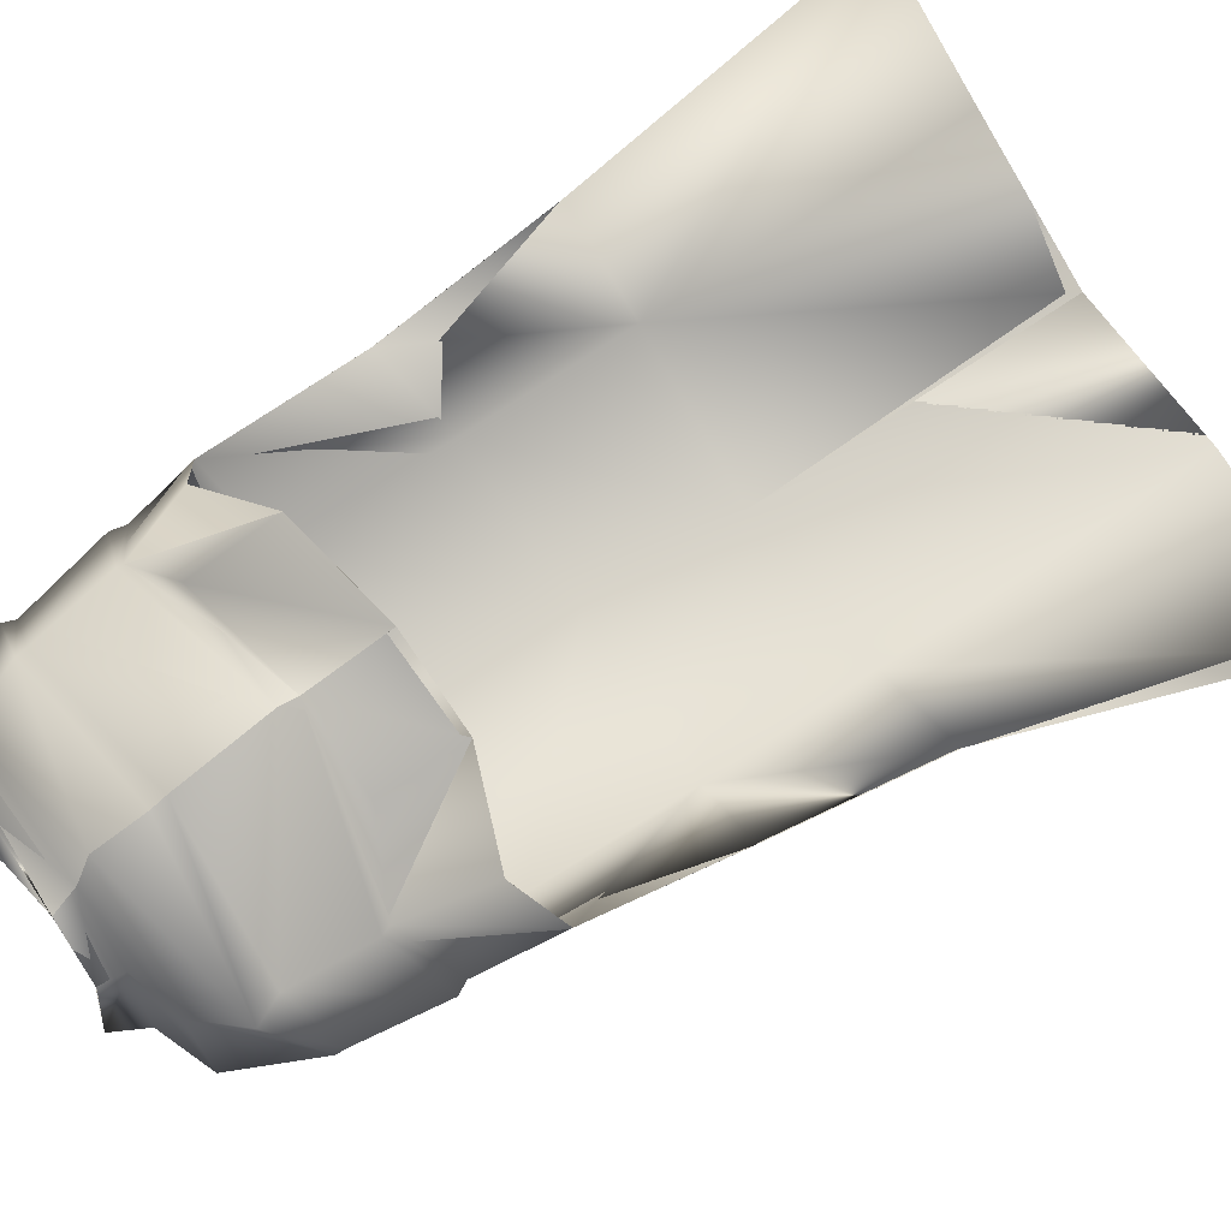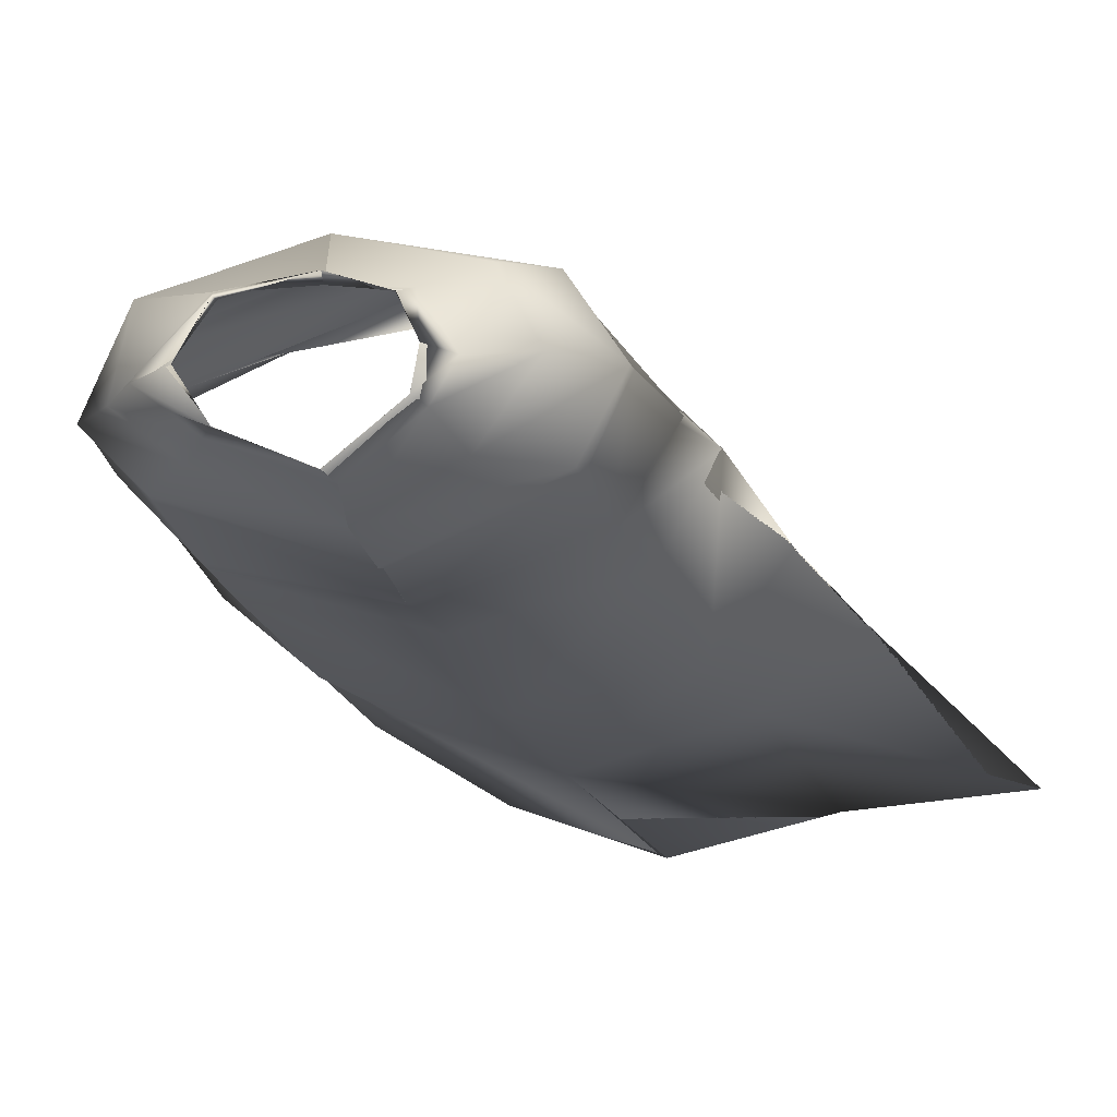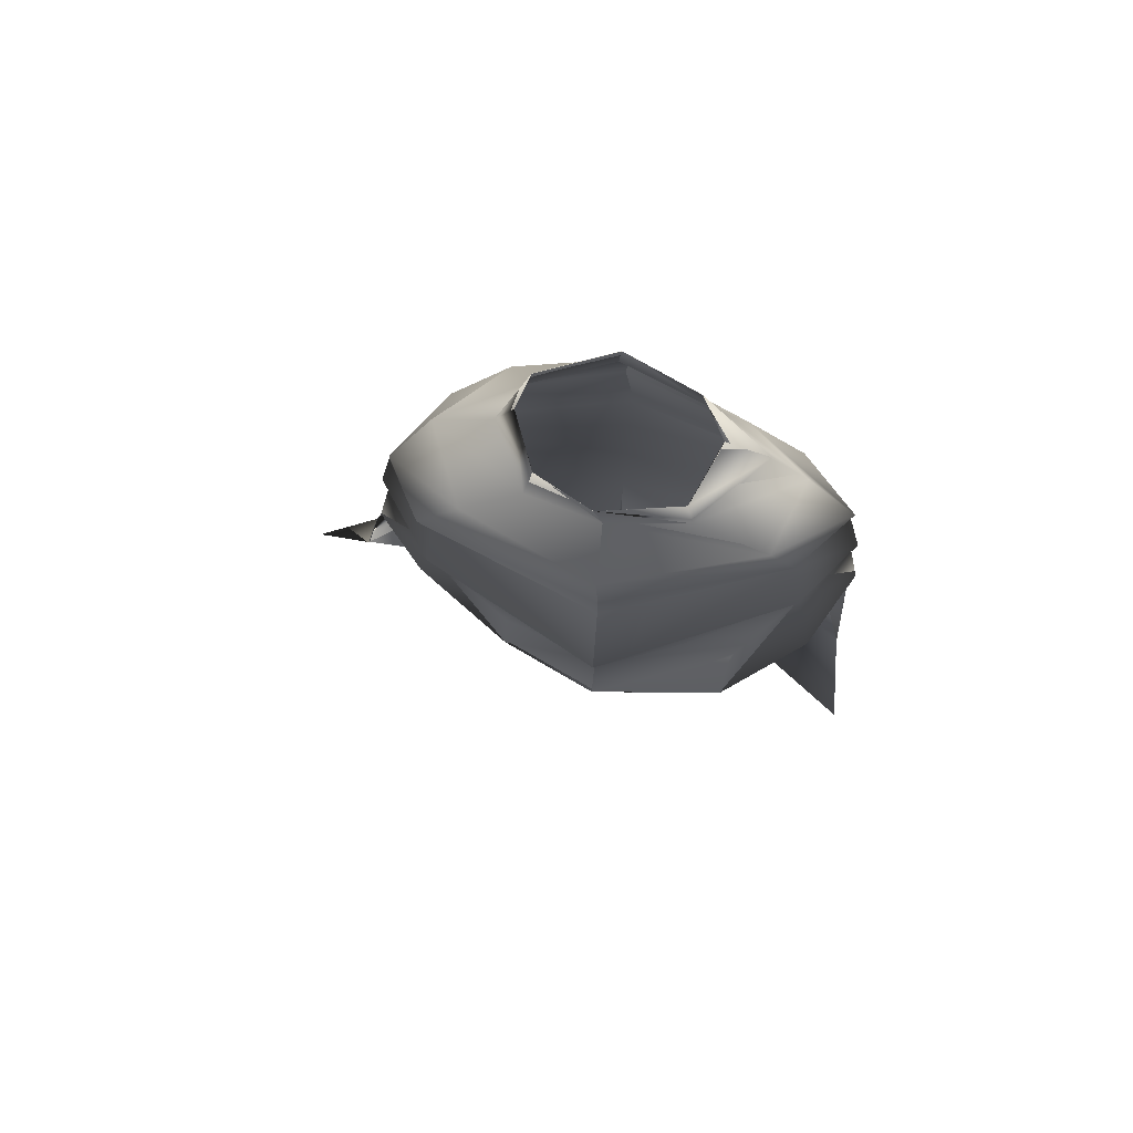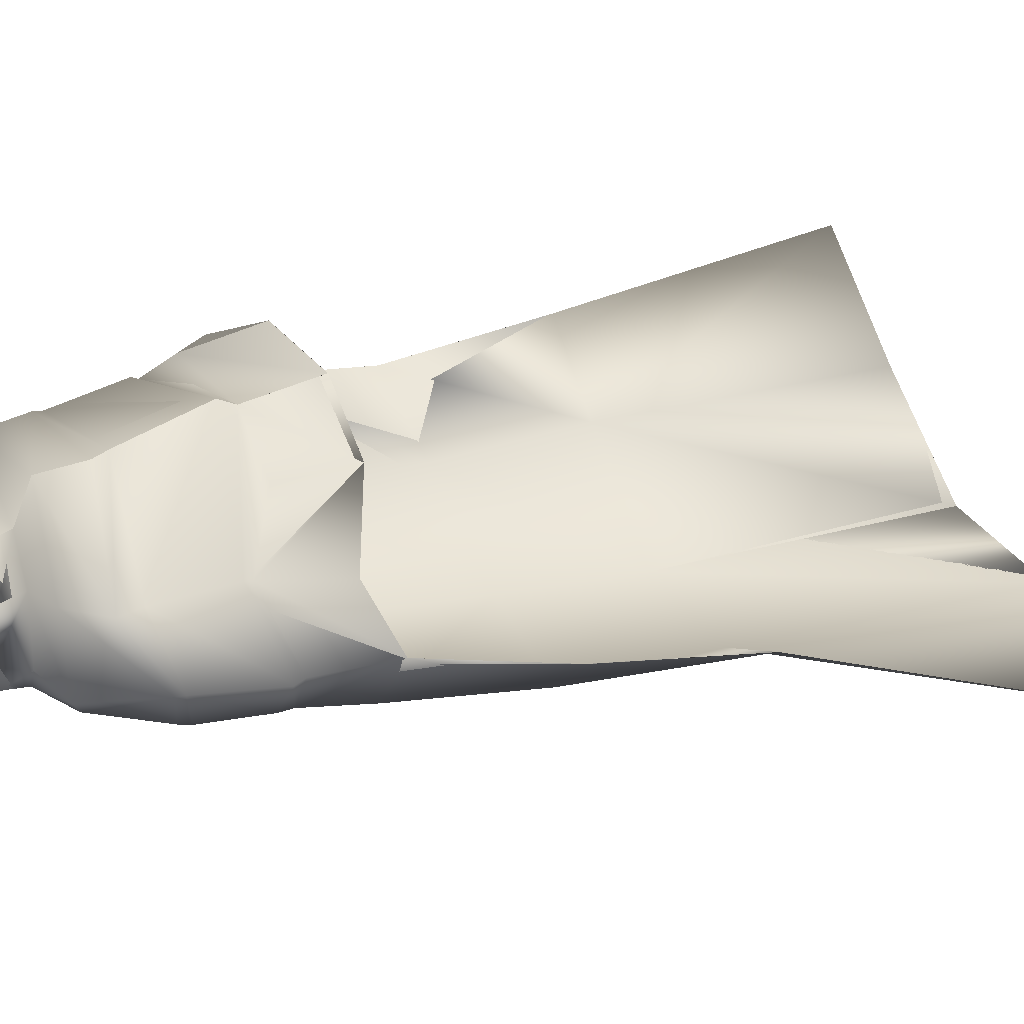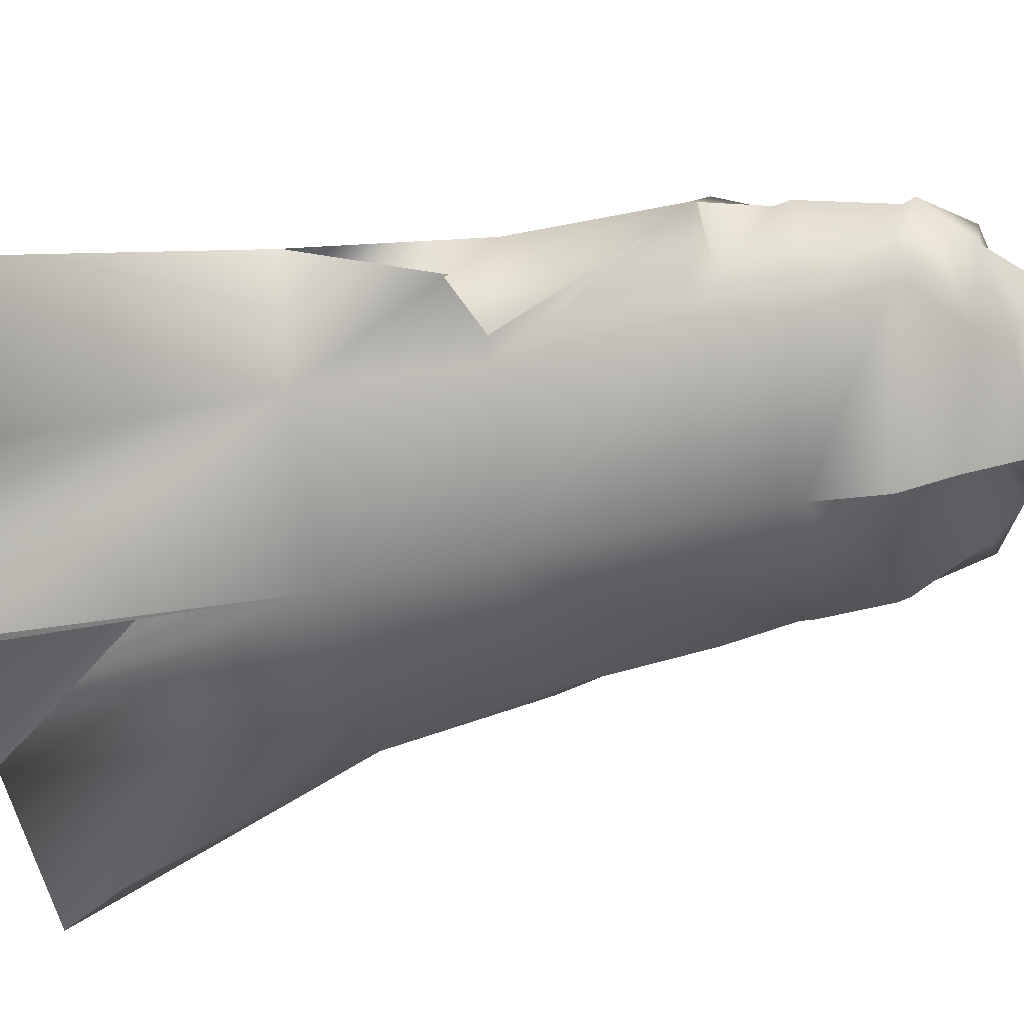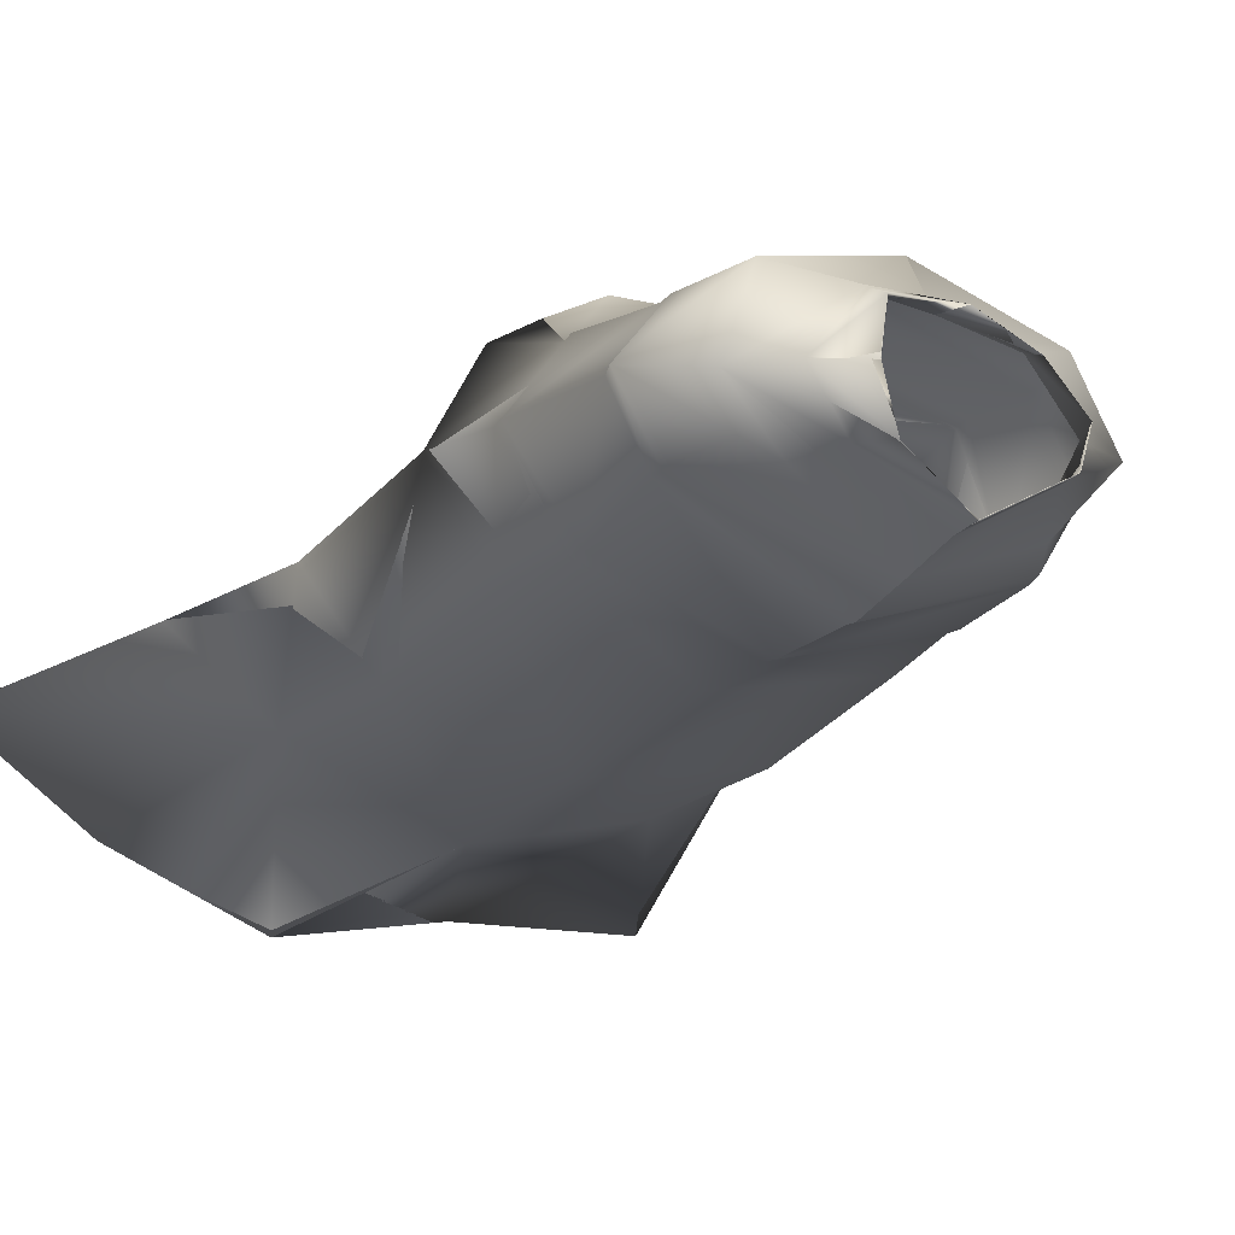
<metadata>
{"format":"obj","ext":"obj","renderer":"f3d","projection":"perspective","resolution":1024,"background":"white","views":[{"elev":77.8,"azim":-124.9,"up":"+Z"},{"elev":-17.1,"azim":-163.9,"up":"+Z"},{"elev":74.7,"azim":10.5,"up":"+Y"},{"elev":38.8,"azim":-111.1,"up":"+Z"},{"elev":-57.4,"azim":98.3,"up":"+Z"},{"elev":-18.3,"azim":146.7,"up":"+Z"}]}
</metadata>
<code>
o Capa_Stand_Cylinder.003
v 0.1382 2.545 -0.1152
v 0.1047 2.599 -0.1211
v 0.2355 2.585 -0.03995
v 0.1545 2.629 -0.03515
v 0.1266 2.566 0.09176
v 0.1105 2.58 0.07373
v 0.1905 2.479 -0.13
v 0.3067 2.505 -0.03819
v 0.263 2.524 0.1121
v 0.2974 2.37 -0.1291
v 0.4011 2.405 -0.02171
v 0.3126 2.41 0.09301
v 0.2926 2.176 -0.1737
v 0.4298 2.195 -0.03198
v 0.3383 2.217 0.1028
v 0.3111 1.997 -0.1818
v 0.4477 2.026 -0.0234
v 0.375 2.063 0.1347
v 0.2983 1.656 -0.2237
v 0.4589 1.701 -0.08483
v 0.2842 1.315 -0.2074
v 0.4843 1.32 -0.0713
v 0.2329 1.976 0.237
v 0.3161 2.389 0.08654
v 0.3931 2.382 -0.02806
v 0.301 2.347 -0.1313
v 0.3401 2.204 0.0935
v 0.4208 2.164 -0.02957
v 0.2966 2.14 -0.1786
v 0.2233 2.145 0.1595
v 0.275 0.6484 -0.2348
v 0.5565 0.6595 -0.05565
v 0.1389 2.547 -0.1174
v 0.1047 2.599 -0.121
v 0.2351 2.586 -0.03677
v 0.1535 2.628 -0.03684
v 0.1254 2.561 0.09232
v 0.1125 2.594 0.0736
v 0.1901 2.477 -0.1282
v 0.3064 2.504 -0.03866
v 0.263 2.525 0.1126
v 0.2981 2.369 -0.1294
v 0.401 2.405 -0.02184
v 0.3125 2.41 0.09289
v 0.2931 2.176 -0.1759
v 0.4302 2.195 -0.03184
v 0.3377 2.217 0.1016
v 0.311 1.997 -0.1813
v 0.4475 2.026 -0.02349
v 0.3747 2.063 0.1345
v 0.2982 1.656 -0.224
v 0.4585 1.701 -0.08465
v 0.2846 1.315 -0.2085
v 0.4843 1.32 -0.07131
v 0.2329 1.976 0.2369
v 0.3162 2.389 0.08688
v 0.3932 2.382 -0.02817
v 0.3011 2.347 -0.1315
v 0.3395 2.204 0.09275
v 0.4218 2.164 -0.02956
v 0.2962 2.14 -0.1779
v 0.2363 2.15 0.2063
v 0.275 0.6484 -0.2348
v 0.5564 0.6595 -0.05572
v -0.04817 2.506 -0.1886
v -0.04425 2.565 -0.1861
v -0.1925 2.549 -0.1044
v -0.1838 2.602 -0.1052
v -0.2345 2.548 -0.03251
v -0.2001 2.611 -0.03519
v -0.1639 2.526 0.08112
v -0.1516 2.578 0.05825
v -0.02386 2.518 0.105
v -0.03983 2.571 0.1039
v -0.03463 2.429 -0.2257
v -0.2312 2.479 -0.1552
v -0.3443 2.508 -0.02522
v -0.2695 2.497 0.1196
v -0.01572 2.473 0.2031
v -0.03938 2.315 -0.2528
v -0.3404 2.336 -0.1363
v -0.4242 2.351 0.004284
v -0.3443 2.417 0.1326
v -0.01274 2.369 0.2059
v -0.02892 2.155 -0.262
v -0.3451 2.159 -0.1637
v -0.4541 2.157 -0.007441
v -0.3389 2.2 0.1397
v -0.006239 2.142 0.2696
v -0.03054 1.972 -0.2597
v -0.3663 1.983 -0.1832
v -0.4698 1.963 0.003515
v -0.3672 2.009 0.1101
v -0.006086 1.939 0.2707
v -0.02988 1.642 -0.3083
v -0.3742 1.659 -0.2459
v -0.5172 1.661 -0.0685
v -0.03875 1.326 -0.3401
v -0.3817 1.325 -0.2519
v -0.5716 1.318 -0.1062
v -0.1872 1.937 0.2045
v -0.04182 2.298 -0.2495
v -0.319 2.363 0.1192
v -0.4254 2.332 0.003685
v -0.3445 2.31 -0.1424
v -0.01031 2.336 0.2162
v -0.02921 2.122 -0.257
v -0.006011 2.105 0.2466
v -0.3308 2.182 0.1291
v -0.4404 2.131 -0.008165
v -0.3453 2.129 -0.1623
v -0.1783 2.074 0.1839
v -0.05065 0.6563 -0.3609
v -0.3968 0.6581 -0.29
v -0.7834 0.6792 -0.2731
v -0.04841 2.507 -0.1897
v -0.04291 2.564 -0.186
v -0.1923 2.549 -0.1053
v -0.1837 2.602 -0.1047
v -0.2353 2.547 -0.03322
v -0.1999 2.611 -0.03501
v -0.1642 2.528 0.08168
v -0.1527 2.577 0.05749
v -0.02374 2.518 0.1057
v -0.03991 2.571 0.1041
v -0.03481 2.429 -0.2257
v -0.2307 2.48 -0.1543
v -0.3443 2.507 -0.02666
v -0.27 2.497 0.1197
v -0.01597 2.473 0.2014
v -0.0394 2.315 -0.2528
v -0.3405 2.336 -0.1361
v -0.4244 2.351 0.004308
v -0.3447 2.418 0.1325
v -0.01272 2.369 0.2058
v -0.02907 2.155 -0.262
v -0.3454 2.16 -0.1643
v -0.4547 2.157 -0.009179
v -0.3382 2.2 0.1371
v -0.006315 2.142 0.2695
v -0.0307 1.972 -0.2596
v -0.3664 1.983 -0.1832
v -0.4698 1.963 0.003523
v -0.367 2.009 0.1099
v -0.006155 1.939 0.2706
v -0.03005 1.642 -0.3085
v -0.3744 1.659 -0.2459
v -0.5172 1.661 -0.06852
v -0.03879 1.326 -0.3401
v -0.3817 1.325 -0.252
v -0.5716 1.318 -0.1063
v -0.1873 1.937 0.2044
v -0.04186 2.298 -0.2494
v -0.3191 2.363 0.1192
v -0.4258 2.333 0.00328
v -0.3447 2.31 -0.1423
v -0.01038 2.335 0.2161
v -0.02937 2.123 -0.2571
v -0.005948 2.105 0.2468
v -0.3321 2.182 0.1267
v -0.4424 2.132 -0.009481
v -0.3456 2.13 -0.163
v -0.1821 2.102 0.2011
v -0.05068 0.6563 -0.3609
v -0.3968 0.6581 -0.29
v -0.7834 0.6792 -0.2731
f 65 1 66
f 1 3 2
f 3 5 6
f 5 73 74
f 5 9 73
f 3 8 5
f 1 7 8
f 65 75 7
f 9 12 79
f 8 11 9
f 7 10 11
f 75 80 10
f 24 15 89
f 25 14 24
f 26 13 25
f 102 85 26
f 30 23 94
f 28 17 27
f 29 16 28
f 107 90 29
f 16 19 17
f 90 95 16
f 19 21 20
f 95 98 19
f 27 18 23
f 11 25 12
f 10 26 11
f 80 102 10
f 12 24 106
f 14 28 15
f 13 29 14
f 85 107 13
f 89 30 108
f 22 21 32
f 21 98 113
f 116 117 33
f 33 34 35
f 35 36 38
f 37 38 125
f 37 124 41
f 35 37 40
f 33 35 40
f 116 33 39
f 41 130 44
f 40 41 43
f 39 40 43
f 126 39 42
f 56 157 140
f 57 56 46
f 58 57 45
f 153 58 136
f 62 159 145
f 60 59 49
f 61 60 48
f 158 61 141
f 48 49 51
f 141 48 146
f 51 52 53
f 146 51 149
f 59 62 55
f 43 44 57
f 42 43 58
f 131 42 153
f 44 135 157
f 46 47 60
f 45 46 61
f 136 45 158
f 59 159 62
f 54 64 53
f 53 63 164
f 6 74 38
f 94 23 145
f 32 31 63
f 2 4 34
f 66 2 117
f 4 6 38
f 18 17 50
f 17 20 52
f 22 32 54
f 31 113 164
f 23 18 50
f 20 22 52
f 65 66 68
f 67 68 69
f 69 70 71
f 71 72 73
f 71 73 78
f 69 71 77
f 67 69 77
f 65 67 75
f 78 79 83
f 77 78 82
f 76 77 82
f 75 76 81
f 103 106 89
f 104 103 87
f 105 104 86
f 102 105 85
f 112 108 101
f 110 109 92
f 111 110 92
f 107 111 91
f 91 92 96
f 90 91 95
f 96 97 100
f 95 96 98
f 109 112 101
f 82 83 104
f 81 82 105
f 80 81 105
f 83 84 106
f 87 88 110
f 86 87 111
f 85 86 111
f 109 108 112
f 100 115 99
f 99 114 98
f 116 118 119
f 118 120 119
f 120 122 121
f 122 124 123
f 122 129 124
f 120 128 122
f 118 127 128
f 116 126 118
f 129 134 130
f 128 133 129
f 127 132 133
f 126 131 132
f 154 139 140
f 155 138 154
f 156 137 155
f 153 136 156
f 163 152 159
f 161 143 160
f 162 142 143
f 158 141 142
f 142 147 143
f 141 146 142
f 147 150 151
f 146 149 147
f 160 144 152
f 133 155 134
f 132 156 133
f 131 153 156
f 134 154 157
f 138 161 139
f 137 162 138
f 136 158 162
f 160 163 159
f 151 150 166
f 150 149 165
f 72 123 74
f 89 140 159
f 94 145 152
f 73 124 130
f 115 166 165
f 102 153 80
f 68 119 121
f 79 130 84
f 106 157 89
f 66 117 68
f 74 125 124
f 85 136 102
f 113 164 149
f 70 121 123
f 93 144 92
f 92 143 97
f 100 151 115
f 75 126 65
f 114 165 113
f 108 159 94
f 101 152 144
f 80 131 75
f 97 148 100
f 65 116 117
f 84 135 106
f 1 2 66
f 3 4 2
f 4 3 6
f 6 5 74
f 9 79 73
f 8 9 5
f 3 1 8
f 1 65 7
f 12 84 79
f 11 12 9
f 8 7 11
f 7 75 10
f 106 24 89
f 14 15 24
f 13 14 25
f 85 13 26
f 108 30 94
f 17 18 27
f 16 17 28
f 90 16 29
f 19 20 17
f 95 19 16
f 21 22 20
f 98 21 19
f 30 27 23
f 25 24 12
f 26 25 11
f 102 26 10
f 84 12 106
f 28 27 15
f 29 28 14
f 107 29 13
f 15 27 89
f 27 30 89
f 21 31 32
f 31 21 113
f 117 34 33
f 34 36 35
f 37 35 38
f 124 37 125
f 124 130 41
f 37 41 40
f 39 33 40
f 126 116 39
f 130 135 44
f 41 44 43
f 42 39 43
f 131 126 42
f 47 56 140
f 56 47 46
f 57 46 45
f 58 45 136
f 55 62 145
f 59 50 49
f 60 49 48
f 61 48 141
f 49 52 51
f 48 51 146
f 52 54 53
f 51 53 149
f 50 59 55
f 44 56 57
f 43 57 58
f 42 58 153
f 56 44 157
f 47 59 60
f 46 60 61
f 45 61 158
f 47 140 59
f 140 159 59
f 64 63 53
f 149 53 164
f 74 125 38
f 23 55 145
f 64 32 63
f 4 36 34
f 2 34 117
f 36 4 38
f 17 49 50
f 49 17 52
f 32 64 54
f 63 31 164
f 55 23 50
f 22 54 52
f 67 65 68
f 68 70 69
f 70 72 71
f 72 74 73
f 73 79 78
f 71 78 77
f 76 67 77
f 67 76 75
f 79 84 83
f 78 83 82
f 81 76 82
f 80 75 81
f 88 103 89
f 103 88 87
f 104 87 86
f 105 86 85
f 108 94 101
f 109 93 92
f 91 111 92
f 90 107 91
f 92 97 96
f 91 96 95
f 99 96 100
f 96 99 98
f 93 109 101
f 83 103 104
f 82 104 105
f 102 80 105
f 103 83 106
f 88 109 110
f 87 110 111
f 107 85 111
f 88 89 108
f 109 88 108
f 115 114 99
f 114 113 98
f 117 116 119
f 120 121 119
f 122 123 121
f 124 125 123
f 129 130 124
f 128 129 122
f 120 118 128
f 126 127 118
f 134 135 130
f 133 134 129
f 128 127 133
f 127 126 132
f 157 154 140
f 138 139 154
f 137 138 155
f 136 137 156
f 152 145 159
f 143 144 160
f 161 162 143
f 162 158 142
f 147 148 143
f 146 147 142
f 148 147 151
f 149 150 147
f 163 160 152
f 155 154 134
f 156 155 133
f 132 131 156
f 135 134 157
f 161 160 139
f 162 161 138
f 137 136 162
f 139 160 159
f 140 139 159
f 150 165 166
f 149 164 165
f 123 125 74
f 108 89 159
f 101 94 152
f 79 73 130
f 114 115 165
f 153 131 80
f 70 68 121
f 130 135 84
f 157 140 89
f 117 119 68
f 73 74 124
f 136 153 102
f 98 113 149
f 72 70 123
f 144 143 92
f 143 148 97
f 151 166 115
f 126 116 65
f 165 164 113
f 159 145 94
f 93 101 144
f 131 126 75
f 148 151 100
f 66 65 117
f 135 157 106

</code>
